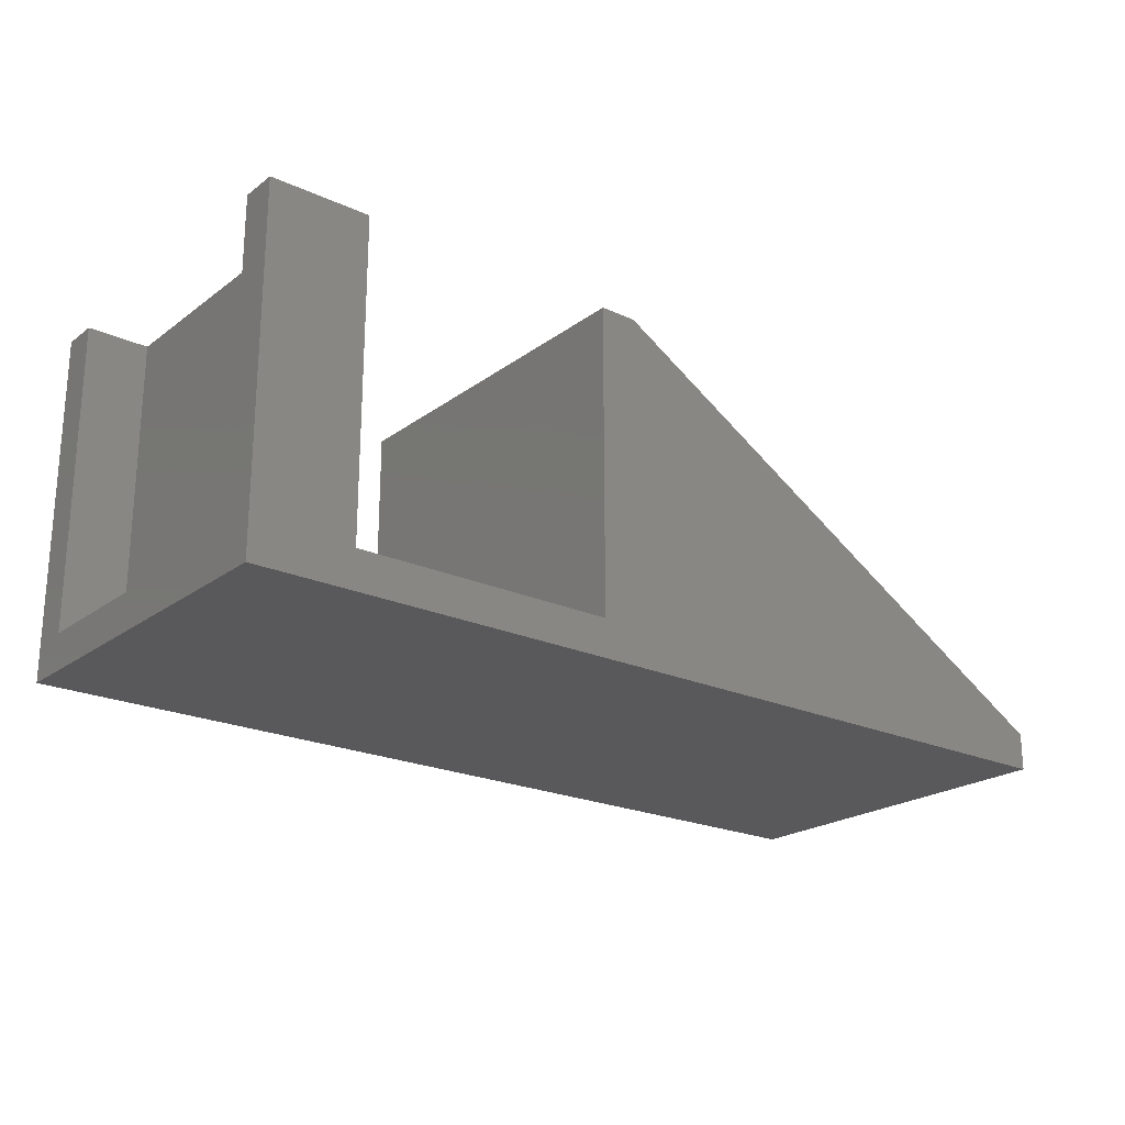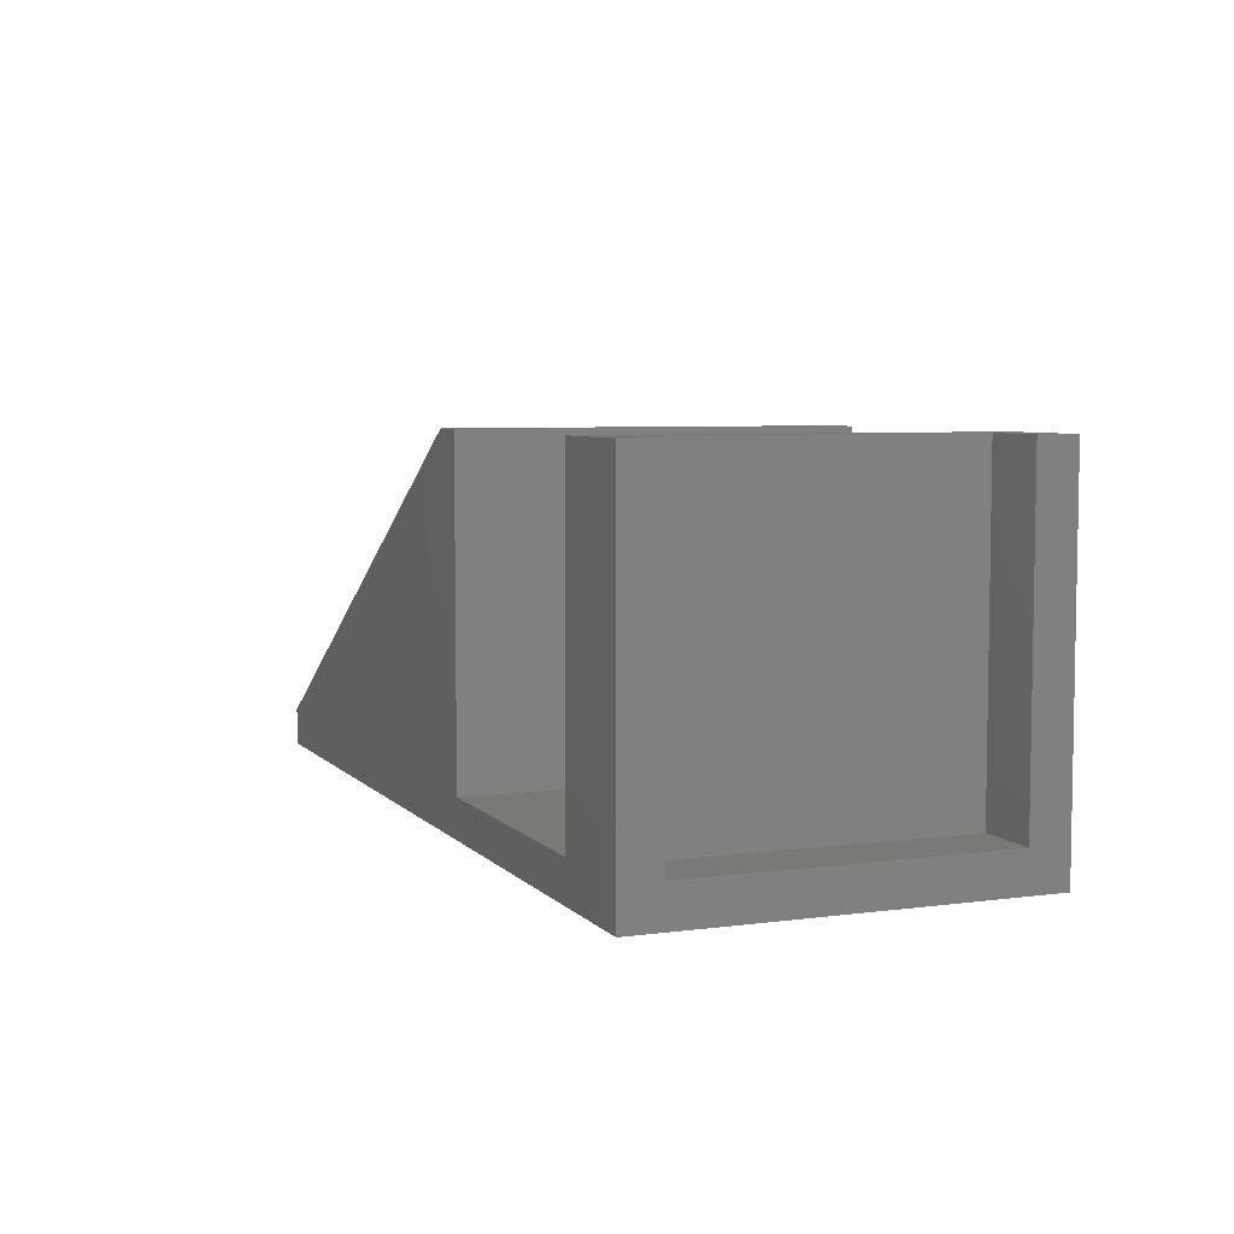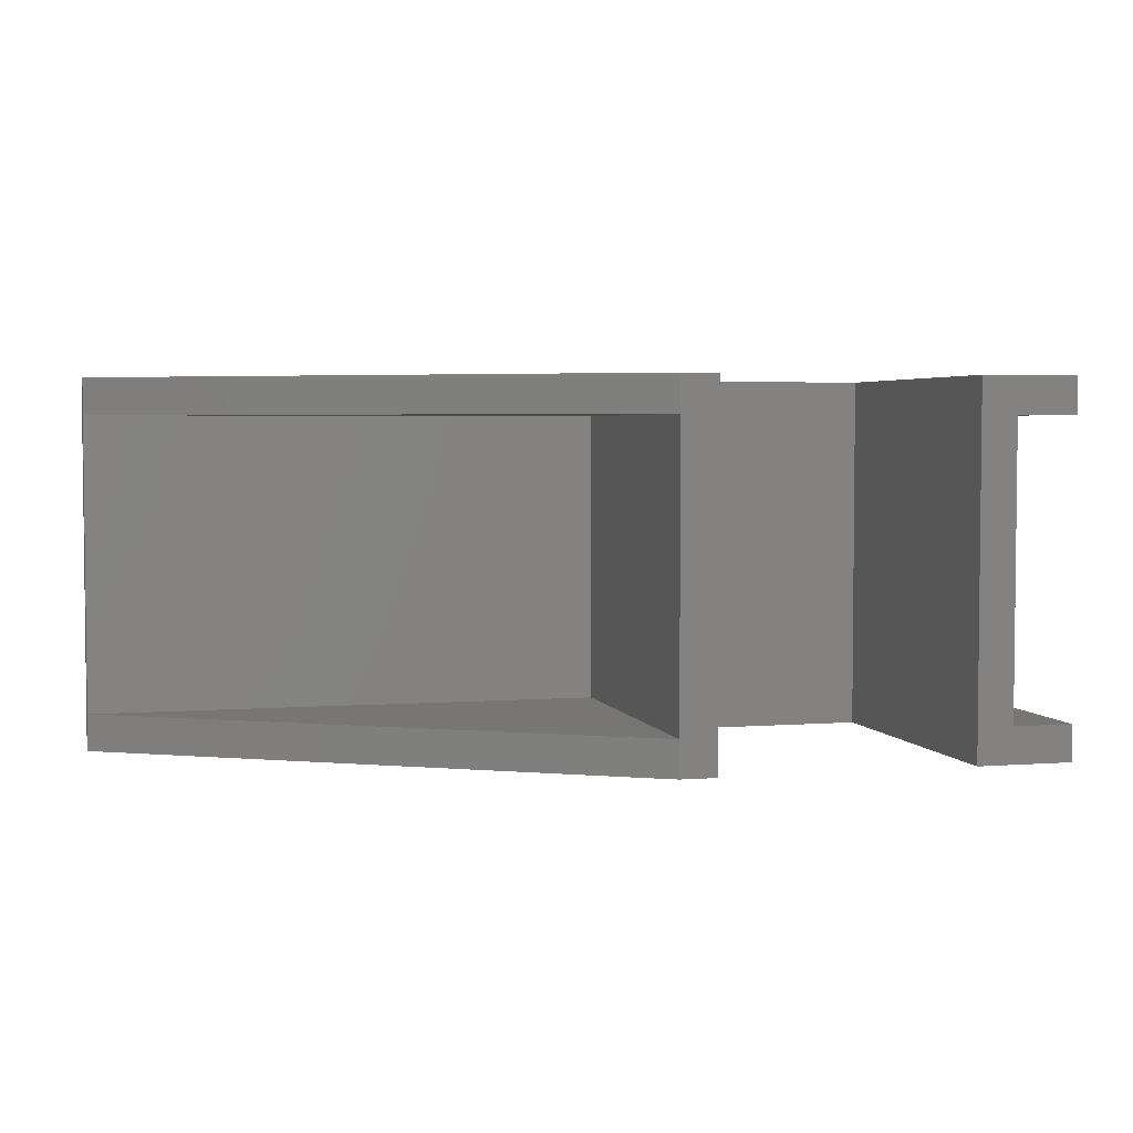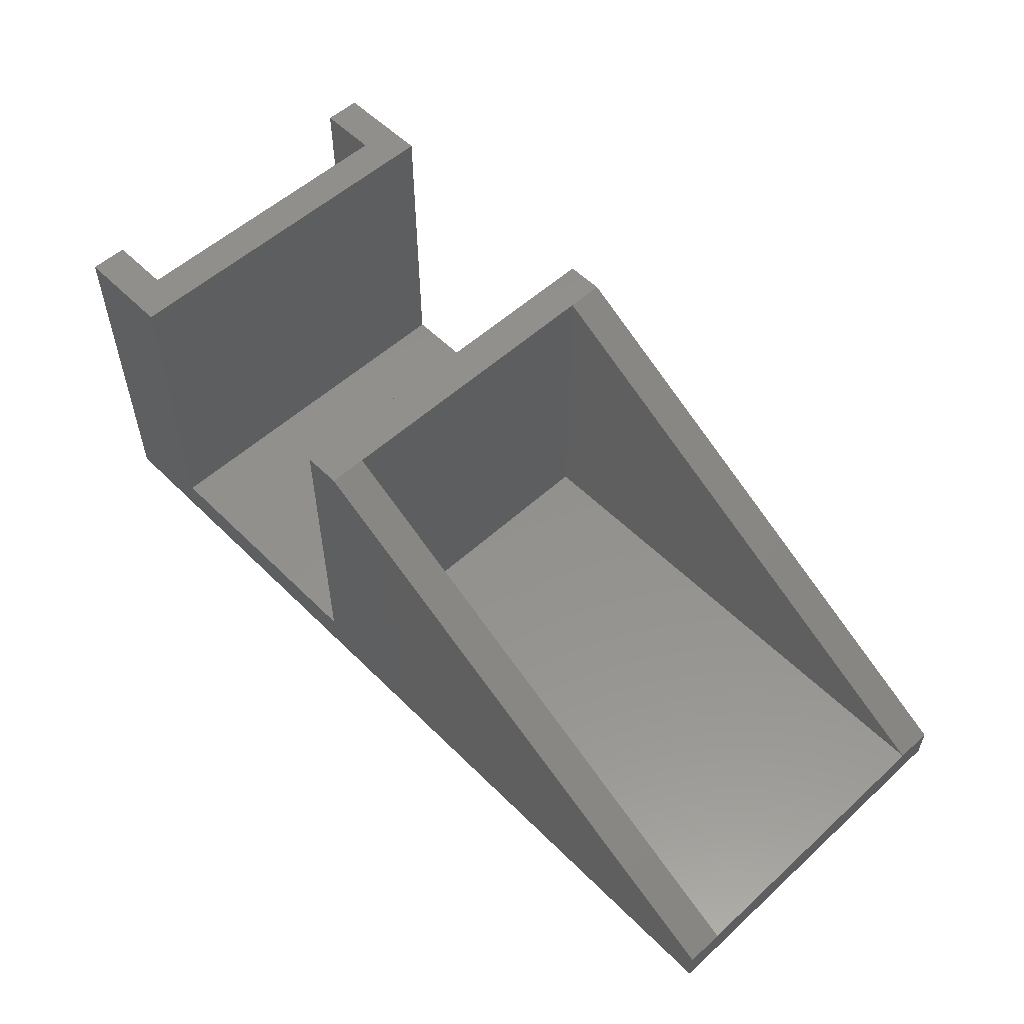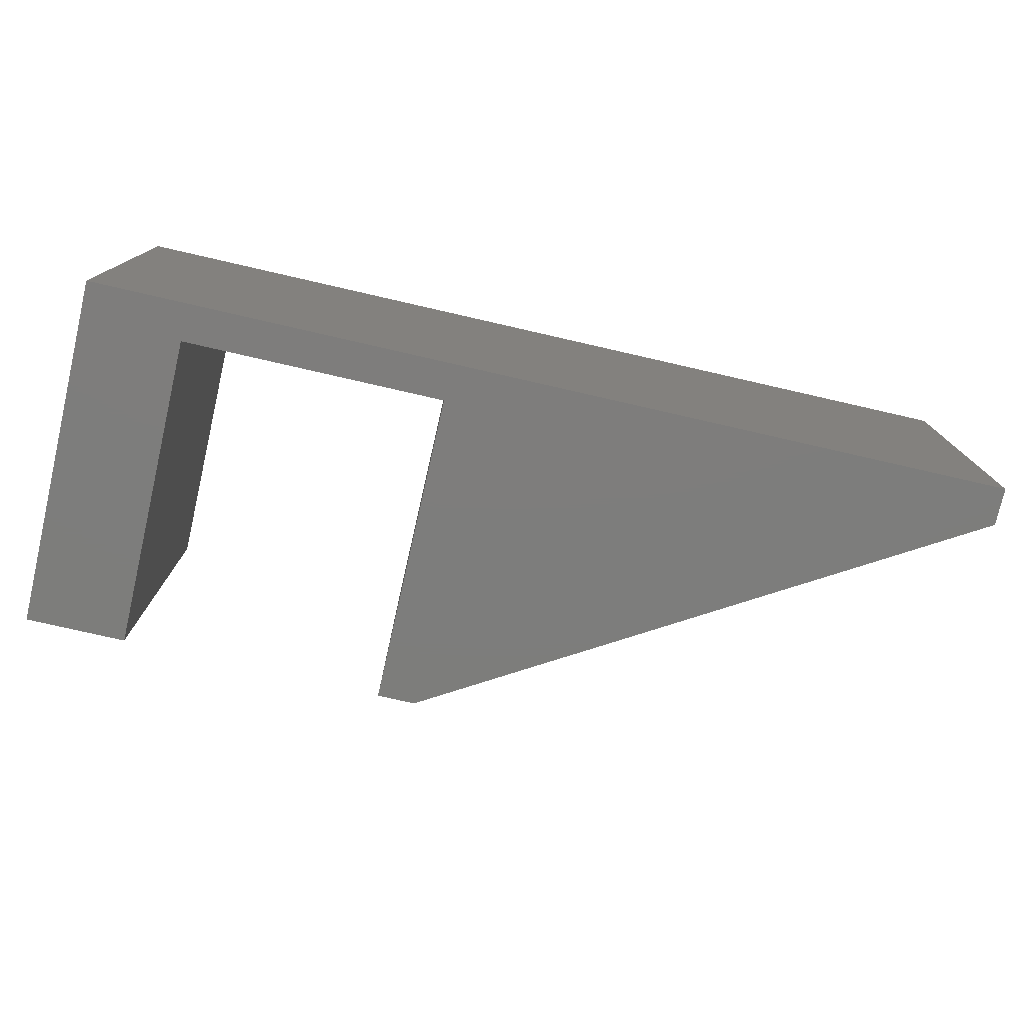
<metadata>
{"format":"stl","ext":"stl","renderer":"f3d","projection":"perspective","resolution":1024,"background":"white","views":[{"elev":-22.0,"azim":141.6,"up":"+Z"},{"elev":5.9,"azim":68.0,"up":"+Z"},{"elev":3.7,"azim":-14.5,"up":"+Y"},{"elev":55.0,"azim":-133.8,"up":"+Z"},{"elev":-76.8,"azim":167.1,"up":"+Y"}]}
</metadata>
<code>
# stl→obj: 36 verts, 68 faces
v 0 0 -3
v 0 0 0
v 0 3 0
v 0 27 0
v 0 30 0
v 0 30 -3
v 74 30 -3
v 74 30 0
v 74 27 0
v 74 3 0
v 74 0 0
v 74 0 -3
v 74 3 25
v 74 0 25
v 74 30 25
v 74 27 25
v 66 0 0
v 45 0 0
v 45 0 25
v 42 0 25
v 66 0 25
v 45 30 25
v 45 30 0
v 42 30 25
v 66 30 0
v 66 30 25
v 42 3 0
v 42 27 0
v 69 27 0
v 69 3 0
v 69 3 25
v 66 3 25
v 69 27 25
v 66 27 25
v 42 27 25
v 42 3 25
f 1 2 3
f 1 3 4
f 1 4 5
f 1 5 6
f 7 8 9
f 7 9 10
f 7 10 11
f 7 11 12
f 10 13 14
f 10 14 11
f 8 15 16
f 8 16 9
f 12 11 17
f 12 17 18
f 12 18 2
f 12 2 1
f 18 19 20
f 18 20 2
f 11 14 21
f 11 21 17
f 22 23 5
f 22 5 24
f 15 8 25
f 15 25 26
f 23 25 8
f 23 8 7
f 23 7 6
f 23 6 5
f 1 6 7
f 1 7 12
f 27 28 4
f 27 4 3
f 10 9 29
f 10 29 30
f 17 25 23
f 17 23 18
f 18 23 22
f 18 22 19
f 14 13 31
f 14 31 32
f 14 32 21
f 31 33 34
f 31 34 32
f 19 22 24
f 19 24 35
f 19 35 36
f 19 36 20
f 33 16 15
f 33 15 26
f 33 26 34
f 17 21 32
f 17 32 34
f 17 34 26
f 17 26 25
f 27 3 36
f 13 10 30
f 13 30 31
f 30 29 33
f 30 33 31
f 28 35 4
f 9 16 33
f 9 33 29
f 36 3 2
f 36 2 20
f 24 5 4
f 24 4 35
f 36 35 28
f 36 28 27

</code>
